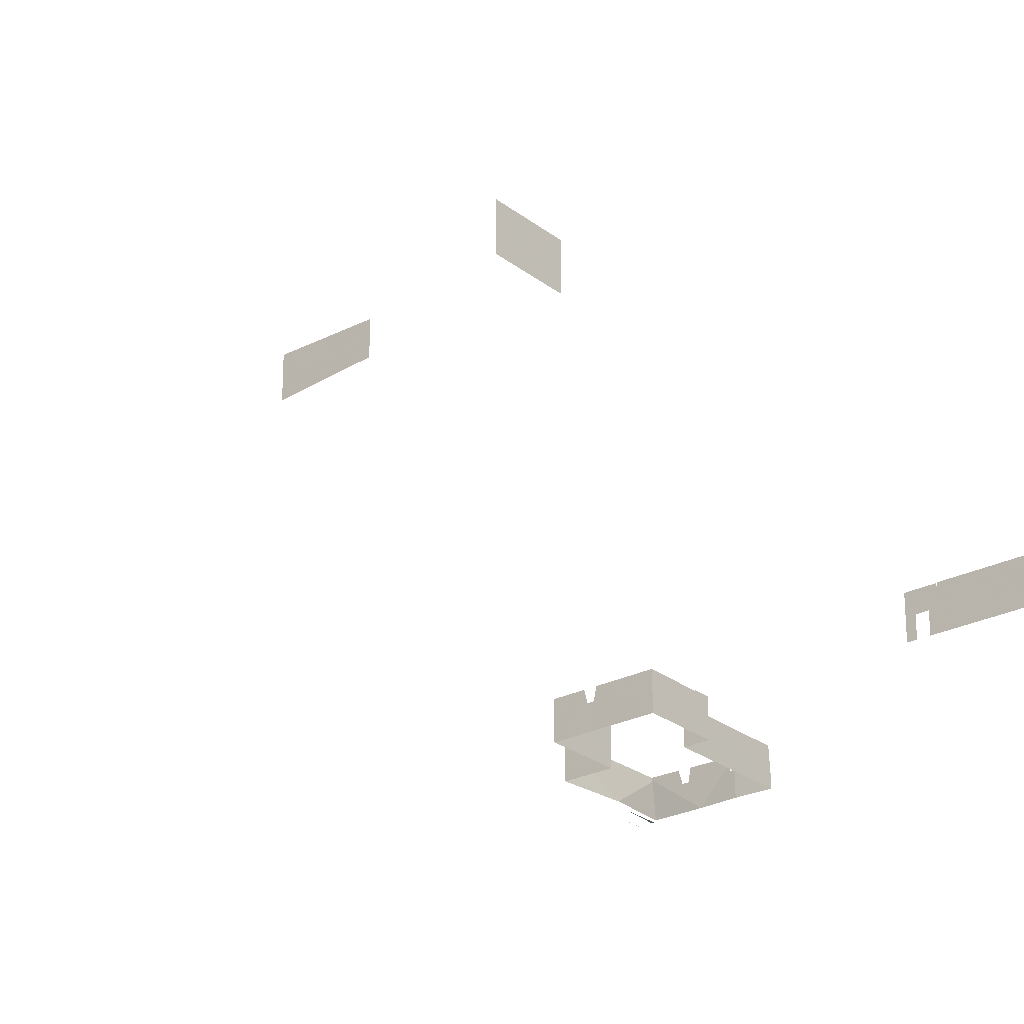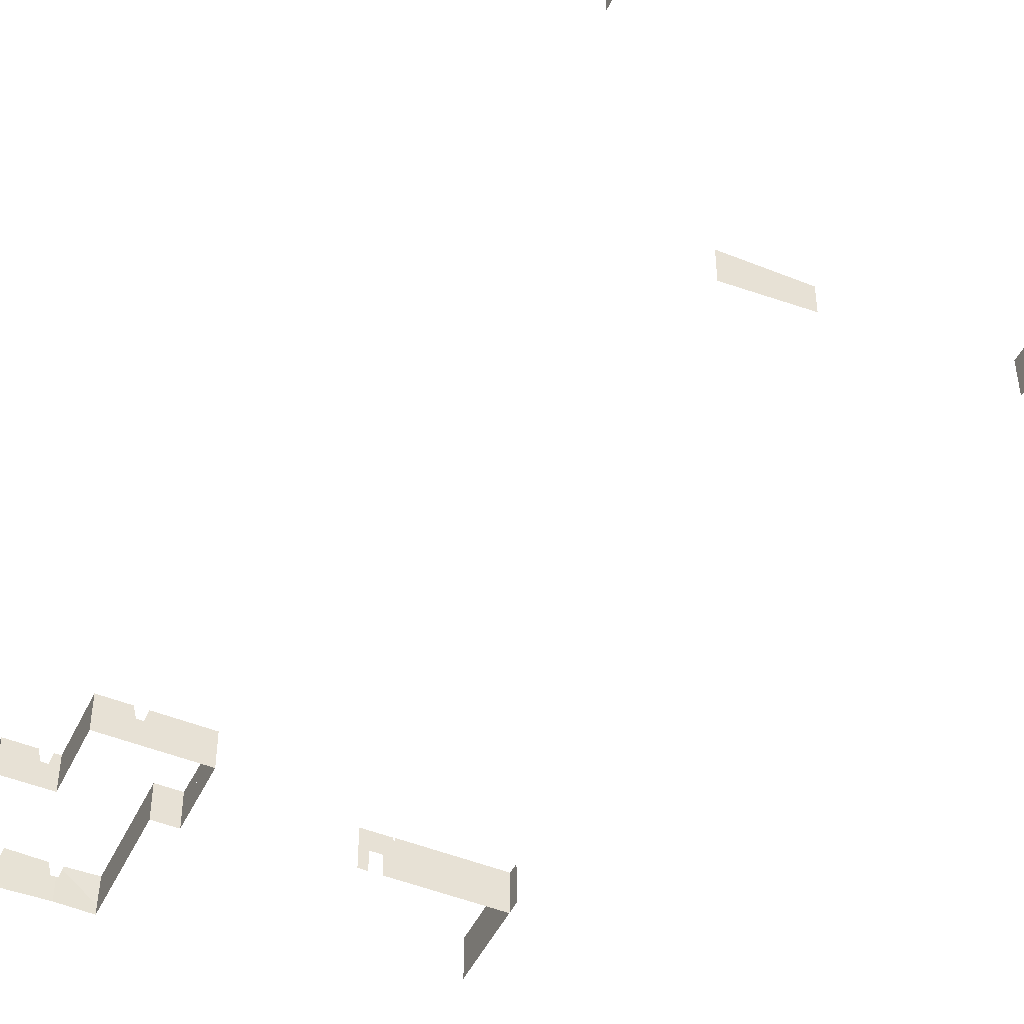
<metadata>
{"format":"obj","ext":"obj","renderer":"f3d","projection":"perspective","resolution":1024,"background":"white","views":[{"elev":-25.7,"azim":39.4,"up":"+Y"},{"elev":-47.5,"azim":-24.6,"up":"+Y"}]}
</metadata>
<code>
v 524 252 -5788
v 524 364 -5788
v 524 364 -5834
v 524 252 -5788
v 524 364 -5834
v 524 252 -5834
v -248 -112.4 -2322
v 58 -88.94 -2322
v 58 52 -2322
v -248 -112.4 -2322
v 58 52 -2322
v -248 52 -2322
v 850 52 -2018
v 850 52 -2154
v 850 52 -2170
v 850 52 -2018
v 850 52 -2170
v 850 52 -2186
v 850 52 -2018
v 850 52 -2186
v 850 52 -2322
v 850 52 -2018
v 850 52 -2322
v 850 -20 -2322
v 850 52 -2018
v 850 -20 -2322
v 850 -140 -2322
v 850 52 -2018
v 850 -140 -2322
v 850 -140 -2018
v 850 52 -2010
v 850 52 -2018
v 850 -140 -2018
v 850 52 -2010
v 850 -140 -2018
v 850 -140 -2010
v 524 252 -5788
v 524 252 -5834
v 524 148 -5834
v 524 252 -5788
v 524 148 -5834
v 524 148 -5788
v -1517 56 -5580
v -1517 -138 -5580
v -1517 -138 -5628
v -1517 56 -5580
v -1517 -138 -5628
v -1517 56 -5628
v -1517 -138 -5628
v -1598 -138 -5628
v -1581 -72 -5628
v -1517 -138 -5628
v -1581 -72 -5628
v -1565 -8 -5628
v -1517 -138 -5628
v -1565 -8 -5628
v -1549 56 -5628
v -1517 -138 -5628
v -1549 56 -5628
v -1517 56 -5628
v -1597 -8 -5628
v -1581 -72 -5628
v -1598 -138 -5628
v -1597 -8 -5628
v -1598 -138 -5628
v -1765 -138 -5628
v -1597 -8 -5628
v -1765 -138 -5628
v -1765 56 -5628
v -1597 -8 -5628
v -1765 56 -5628
v -1613 56 -5628
v -1565 -8 -5628
v -1581 -72 -5628
v -1597 -8 -5628
v -1748 -138 -5834
v -1748 -62.94 -5834
v -1765 56 -5628
v -1748 -138 -5834
v -1765 56 -5628
v -1765 -138 -5628
v -1762 56 -5834
v -1765 56 -5628
v -1748 -62.94 -5834
v -1414 -138 -5244
v -1517 -138 -5244
v -1517 56 -5244
v -1414 -138 -5244
v -1517 56 -5244
v -1414 56 -5244
v -1517 56 -5580
v -1517 56 -5244
v -1517 -138 -5244
v -1517 56 -5580
v -1517 -138 -5244
v -1517 -138 -5580
v -1010 56 -5244
v -1005 56 -5244
v -1005 52 -5244
v -1010 56 -5244
v -1005 52 -5244
v -1005 -138 -5244
v -1010 56 -5244
v -1005 -138 -5244
v -1010 -138 -5244
v -1005 -138 -5532
v -1005 -138 -5509
v -1005 -25 -5509
v -1005 -138 -5532
v -1005 -25 -5509
v -1005 -23 -5509
v -1005 -138 -5532
v -1005 -23 -5509
v -1005 52 -5509
v -1005 -138 -5532
v -1005 52 -5509
v -1005 52 -5532
v -1005 -23 -5459
v -1005 -25 -5459
v -1005 -138 -5459
v -1005 -23 -5459
v -1005 -138 -5459
v -1005 -138 -5244
v -1005 -23 -5459
v -1005 -138 -5244
v -1005 52 -5244
v -1005 -23 -5459
v -1005 52 -5244
v -1005 52 -5432
v -1005 -23 -5459
v -1005 52 -5432
v -1005 52 -5436
v -1005 -23 -5459
v -1005 52 -5436
v -1005 52 -5459
v -1005 -23 -5509
v -1005 -23 -5459
v -1005 52 -5459
v -1005 -23 -5509
v -1005 52 -5459
v -1005 52 -5509
v -1005 -25 -5509
v -1005 -138 -5509
v -1005 -138 -5459
v -1005 -25 -5509
v -1005 -138 -5459
v -1005 -25 -5459
v -1005 52 -5432
v -1005 52 -5244
v -1005 56 -5244
v -1005 52 -5432
v -1005 56 -5244
v -1005 56 -5432
v -1245 56 -5244
v -1117 56 -5244
v -1105 56 -5244
v -1245 56 -5244
v -1105 56 -5244
v -1010 56 -5244
v -1245 56 -5244
v -1010 56 -5244
v -1010 -138 -5244
v -1245 56 -5244
v -1010 -138 -5244
v -1245 -138 -5244
v -1245 56 -5244
v -1245 -138 -5244
v -1342 -138 -5244
v -1245 56 -5244
v -1342 -138 -5244
v -1325 -72 -5244
v -1245 56 -5244
v -1325 -72 -5244
v -1309 -8 -5244
v -1245 56 -5244
v -1309 -8 -5244
v -1293 56 -5244
v -1414 -138 -5244
v -1414 56 -5244
v -1357 56 -5244
v -1414 -138 -5244
v -1357 56 -5244
v -1341 -8 -5244
v -1414 -138 -5244
v -1341 -8 -5244
v -1325 -72 -5244
v -1414 -138 -5244
v -1325 -72 -5244
v -1342 -138 -5244
v -1341 -8 -5244
v -1309 -8 -5244
v -1325 -72 -5244
v -1133 -138 -5834
v -1133 -138 -5628
v -1133 52 -5628
v -1133 -138 -5834
v -1133 52 -5628
v -1133 56 -5628
v -1133 -138 -5834
v -1133 56 -5628
v -1133 56 -5834
v -1005 -138 -5532
v -1005 52 -5532
v -1005 52 -5536
v -1005 -138 -5532
v -1005 52 -5536
v -1005 52 -5628
v -1005 -138 -5532
v -1005 52 -5628
v -1005 -138 -5628
v -1117 -138 -5628
v -1101 -138 -5628
v -1005 -138 -5628
v -1117 -138 -5628
v -1005 -138 -5628
v -1005 52 -5628
v -1117 -138 -5628
v -1005 52 -5628
v -1133 52 -5628
v -1117 -138 -5628
v -1133 52 -5628
v -1133 -138 -5628
v -1005 52 -5628
v -1005 56 -5628
v -1117 56 -5628
v -1005 52 -5628
v -1117 56 -5628
v -1133 56 -5628
v -1005 52 -5628
v -1133 56 -5628
v -1133 52 -5628
v -1005 52 -5536
v -1005 56 -5536
v -1005 56 -5628
v -1005 52 -5536
v -1005 56 -5628
v -1005 52 -5628
v -316 -117.6 -2322
v -248 -112.4 -2322
v -248 52 -2322
v -316 -117.6 -2322
v -248 52 -2322
v -326 52 -2322
v -316 -117.6 -2322
v -326 52 -2322
v -326 -117.7 -2322
v -1138 -123 -1498
v -1138 52 -1498
v -1138 68 -1498
v -1138 -123 -1498
v -1138 68 -1498
v -1138 84 -1498
v -1138 -123 -1498
v -1138 84 -1498
v -1138 84 -1030
v -1138 -123 -1498
v -1138 84 -1030
v -1138 -140 -1030
v -1138 -123 -1498
v -1138 -140 -1030
v -1138 -140 -1498
v 324 276 -5860
v 324 372 -5860
v 442 372 -5860
v 324 276 -5860
v 442 372 -5860
v 442 244 -5860
v 324 276 -5860
v 442 244 -5860
v 378 244 -5860
v 324 276 -5860
v 378 244 -5860
v 324 244 -5860
v 442 244 -5860
v 442 372 -5860
v 524 372 -5860
v 442 244 -5860
v 524 372 -5860
v 524 364 -5860
v 442 244 -5860
v 524 364 -5860
v 524 196 -5860
v 442 244 -5860
v 524 196 -5860
v 442 196 -5860
v 324 244 -5860
v 378 244 -5860
v 378 196 -5860
v 324 244 -5860
v 378 196 -5860
v 378 148 -5860
v 324 244 -5860
v 378 148 -5860
v 324 148 -5860
v 378 196 -5860
v 442 196 -5860
v 524 196 -5860
v 378 196 -5860
v 524 196 -5860
v 524 148 -5860
v 378 196 -5860
v 524 148 -5860
v 378 148 -5860
v 442 196 -5860
v 378 196 -5860
v 378 244 -5860
v 442 196 -5860
v 378 244 -5860
v 442 244 -5860
v 524 364 -5860
v 524 372 -5860
v 524 372 -6332
v 524 364 -5860
v 524 372 -6332
v 524 364 -6332
v 524 196 -5860
v 524 364 -5860
v 524 364 -6332
v 524 196 -5860
v 524 364 -6332
v 524 148 -6332
v 524 196 -5860
v 524 148 -6332
v 524 148 -5860
v 324 364 -5852
v 324 276 -5852
v 324 148 -5852
v 324 364 -5852
v 324 148 -5852
v 442 148 -5852
v 324 364 -5852
v 442 148 -5852
v 442 196 -5852
v 324 364 -5852
v 442 196 -5852
v 442 244 -5852
v 324 364 -5852
v 442 244 -5852
v 442 364 -5852
v 524 364 -5852
v 442 364 -5852
v 442 244 -5852
v 524 364 -5852
v 442 244 -5852
v 442 196 -5852
v 524 364 -5852
v 442 196 -5852
v 442 148 -5852
v 524 364 -5852
v 442 148 -5852
v 524 148 -5852
v 524 252 -5834
v 524 364 -5834
v 524 364 -5852
v 524 252 -5834
v 524 364 -5852
v 524 148 -5852
v 524 252 -5834
v 524 148 -5852
v 524 148 -5834
v -164 276 -5860
v -164 308 -5860
v -12 308 -5860
v -164 276 -5860
v -12 308 -5860
v -4 308 -5860
v -164 276 -5860
v -4 308 -5860
v 58 308 -5860
v -164 276 -5860
v 58 308 -5860
v 58 276 -5860
v 58 308 -5860
v -4 308 -5860
v -4 356 -5860
v 58 308 -5860
v -4 356 -5860
v -4 372 -5860
v 58 308 -5860
v -4 372 -5860
v 58 372 -5860
v -12 356 -5860
v -12 308 -5860
v -164 308 -5860
v -12 356 -5860
v -164 308 -5860
v -164 364 -5860
v -12 356 -5860
v -164 364 -5860
v -164 370 -5860
v -12 356 -5860
v -164 370 -5860
v -12 370 -5860
v -12 356 -5860
v -4 356 -5860
v -4 308 -5860
v -12 356 -5860
v -4 308 -5860
v -12 308 -5860
v 58 276 -5860
v 58 308 -5860
v 58 372 -5860
v 58 276 -5860
v 58 372 -5860
v 324 372 -5860
v 58 276 -5860
v 324 372 -5860
v 324 276 -5860
v 324 276 -5852
v 324 364 -5852
v 268 364 -5852
v 324 276 -5852
v 268 364 -5852
v 268 276 -5852
v -164 276 -5860
v 58 276 -5860
v 58 260 -5860
v -164 276 -5860
v 58 260 -5860
v -52 260 -5860
v -164 276 -5860
v -52 260 -5860
v -116 260 -5860
v -164 276 -5860
v -116 260 -5860
v -164 260 -5860
v -164 260 -5860
v -116 260 -5860
v -116 164 -5860
v -164 260 -5860
v -116 164 -5860
v -132 164 -5860
v -164 260 -5860
v -132 164 -5860
v -164 164 -5860
v -52 260 -5860
v 58 260 -5860
v 58 244 -5860
v -52 260 -5860
v 58 244 -5860
v -52 244 -5860
v 58 260 -5860
v 58 276 -5860
v 324 276 -5860
v 58 260 -5860
v 324 276 -5860
v 324 244 -5860
v 58 260 -5860
v 324 244 -5860
v 122 244 -5860
v 58 260 -5860
v 122 244 -5860
v 58 244 -5860
v -36 196 -5860
v -52 196 -5860
v -52 244 -5860
v -36 196 -5860
v -52 244 -5860
v 58 244 -5860
v -36 196 -5860
v 58 244 -5860
v 122 244 -5860
v -36 196 -5860
v 122 244 -5860
v 122 196 -5860
v -36 148 -5860
v -36 196 -5860
v 122 196 -5860
v -36 148 -5860
v 122 196 -5860
v 122 148 -5860
v -52 196 -5860
v -36 196 -5860
v -36 148 -5860
v -52 196 -5860
v -36 148 -5860
v -52 148 -5860
v -132 164 -5860
v -116 156 -5860
v -116 148 -5860
v -132 164 -5860
v -116 148 -5860
v -164 148 -5860
v -132 164 -5860
v -164 148 -5860
v -164 164 -5860
v -116 156 -5860
v -132 164 -5860
v -116 164 -5860
v 122 196 -5860
v 122 244 -5860
v 324 244 -5860
v 122 196 -5860
v 324 244 -5860
v 324 148 -5860
v 122 196 -5860
v 324 148 -5860
v 122 148 -5860
v 324 276 -5852
v 268 276 -5852
v 268 148 -5852
v 324 276 -5852
v 268 148 -5852
v 324 148 -5852
v -1773 -192 -6039
v -1773 -193 -6040
v -1773 -332 -6040
v -1773 -192 -6039
v -1773 -332 -6040
v -1773 -332 -6039
v -1773 -192 -6155
v -1773 -192 -6194
v -1773 -193 -6193
v -1773 -192 -6155
v -1773 -193 -6193
v -1773 -193 -6040
v -1773 -192 -6155
v -1773 -193 -6040
v -1773 -192 -6039
v -1597 -138 -6260
v -1597 -73.33 -6252
v -1755 42.85 -6238
v -1597 -138 -6260
v -1755 42.85 -6238
v -1755 37.07 -6238
v -1597 -138 -6260
v -1755 37.07 -6238
v -1756 -138 -6260
v -1755 37.07 -6238
v -1755 42.85 -6238
v -1756 43.44 -6238
v -1756 -138 -6260
v -1755 37.07 -6238
v -1738 -138 -5964
v -1741 -161 -6225
v -1754 -161 -6225
v -1752 -161 -6193
v -1741 -161 -6225
v -1752 -161 -6193
v -1743 -161 -6040
v -1741 -161 -6225
v -1743 -161 -6040
v -1741 -161 -6013
v -1748 -138 -5834
v -1738 -138 -5964
v -1748 -62.94 -5834
v -1755 37.07 -6238
v -1756 43.44 -6238
v -1757 56 -6236
v -1755 37.07 -6238
v -1757 56 -6236
v -1762 56 -5834
v -1755 37.07 -6238
v -1762 56 -5834
v -1748 -62.94 -5834
v -1755 37.07 -6238
v -1748 -62.94 -5834
v -1738 -138 -5964
v -1755 42.85 -6238
v -1597 -73.33 -6252
v -1597 -7.999 -6247
v -1755 42.85 -6238
v -1597 -7.999 -6247
v -1613 56 -6242
v -1755 42.85 -6238
v -1613 56 -6242
v -1757 56 -6237
v -1755 42.85 -6238
v -1757 56 -6237
v -1756 43.44 -6238
v -1756 43.44 -6238
v -1757 56 -6237
v -1757 56 -6236
v -1133 -88.14 -6258
v -1133 -138 -6258
v -1133 -138 -6116
v -1133 -88.14 -6258
v -1133 -138 -6116
v -1133 -138 -5940
v -1133 -88.14 -6258
v -1133 -138 -5940
v -1133 -138 -5834
v -1133 -88.14 -6258
v -1133 -138 -5834
v -1133 56 -5834
v -1133 -88.14 -6258
v -1133 56 -5834
v -1133 56 -6246
v -1293 56 -6251
v -1297 39.7 -6253
v -1133 -88.14 -6258
v -1293 56 -6251
v -1133 -88.14 -6258
v -1133 56 -6246
v -1297 39.7 -6253
v -1309 -8 -6252
v -1309 -138 -6252
v -1297 39.7 -6253
v -1309 -138 -6252
v -1133 -138 -6258
v -1297 39.7 -6253
v -1133 -138 -6258
v -1133 -88.14 -6258
v -1309 -8 -6252
v -1318 -8 -6252
v -1318 -44 -6252
v -1309 -8 -6252
v -1318 -44 -6252
v -1318 -138 -6252
v -1309 -8 -6252
v -1318 -138 -6252
v -1309 -138 -6252
v -1432 52.39 -6248
v -1357 56 -6251
v -1421 56 -6248
v -1432 52.39 -6248
v -1421 56 -6248
v -1549 56 -6244
v -1432 52.39 -6248
v -1549 56 -6244
v -1551 46.66 -6245
v -1597 -138 -6260
v -1509 -138 -6260
v -1584 -83.06 -6253
v -1597 -138 -6260
v -1584 -83.06 -6253
v -1597 -73.33 -6252
v -1432 52.39 -6248
v -1551 46.66 -6245
v -1565 -8 -6248
v -1432 52.39 -6248
v -1565 -8 -6248
v -1581 -72 -6252
v -1432 52.39 -6248
v -1581 -72 -6252
v -1584 -83.06 -6253
v -1432 52.39 -6248
v -1584 -83.06 -6253
v -1509 -138 -6260
v -1597 -73.33 -6252
v -1584 -83.06 -6253
v -1581 -72 -6252
v -1597 -73.33 -6252
v -1581 -72 -6252
v -1597 -7.999 -6247
v -1597 -7.999 -6247
v -1581 -72 -6252
v -1565 -8 -6248
v -1432 52.39 -6248
v -1509 -138 -6260
v -1349 24.41 -6253
v -1432 52.39 -6248
v -1349 24.41 -6253
v -1357 56 -6251
v -1509 -138 -6260
v -1342 -138 -6253
v -1325 -72 -6252
v -1509 -138 -6260
v -1325 -72 -6252
v -1341 -8 -6253
v -1509 -138 -6260
v -1341 -8 -6253
v -1349 24.41 -6253
v -1325 -72 -6252
v -1342 -138 -6253
v -1318 -138 -6252
v -1325 -72 -6252
v -1318 -138 -6252
v -1318 -44 -6252
v -1341 -8 -6253
v -1325 -72 -6252
v -1318 -44 -6252
v -1341 -8 -6253
v -1318 -44 -6252
v -1318 -8 -6252
f 1 2 3
f 4 5 6
f 7 8 9
f 10 11 12
f 13 14 15
f 16 17 18
f 19 20 21
f 22 23 24
f 25 26 27
f 28 29 30
f 31 32 33
f 34 35 36
f 37 38 39
f 40 41 42
f 43 44 45
f 46 47 48
f 49 50 51
f 52 53 54
f 55 56 57
f 58 59 60
f 61 62 63
f 64 65 66
f 67 68 69
f 70 71 72
f 73 74 75
f 76 77 78
f 79 80 81
f 82 83 84
f 85 86 87
f 88 89 90
f 91 92 93
f 94 95 96
f 97 98 99
f 100 101 102
f 103 104 105
f 106 107 108
f 109 110 111
f 112 113 114
f 115 116 117
f 118 119 120
f 121 122 123
f 124 125 126
f 127 128 129
f 130 131 132
f 133 134 135
f 136 137 138
f 139 140 141
f 142 143 144
f 145 146 147
f 148 149 150
f 151 152 153
f 154 155 156
f 157 158 159
f 160 161 162
f 163 164 165
f 166 167 168
f 169 170 171
f 172 173 174
f 175 176 177
f 178 179 180
f 181 182 183
f 184 185 186
f 187 188 189
f 190 191 192
f 193 194 195
f 196 197 198
f 199 200 201
f 202 203 204
f 205 206 207
f 208 209 210
f 211 212 213
f 214 215 216
f 217 218 219
f 220 221 222
f 223 224 225
f 226 227 228
f 229 230 231
f 232 233 234
f 235 236 237
f 238 239 240
f 241 242 243
f 244 245 246
f 247 248 249
f 250 251 252
f 253 254 255
f 256 257 258
f 259 260 261
f 262 263 264
f 265 266 267
f 268 269 270
f 271 272 273
f 274 275 276
f 277 278 279
f 280 281 282
f 283 284 285
f 286 287 288
f 289 290 291
f 292 293 294
f 295 296 297
f 298 299 300
f 301 302 303
f 304 305 306
f 307 308 309
f 310 311 312
f 313 314 315
f 316 317 318
f 319 320 321
f 322 323 324
f 325 326 327
f 328 329 330
f 331 332 333
f 334 335 336
f 337 338 339
f 340 341 342
f 343 344 345
f 346 347 348
f 349 350 351
f 352 353 354
f 355 356 357
f 358 359 360
f 361 362 363
f 364 365 366
f 367 368 369
f 370 371 372
f 373 374 375
f 376 377 378
f 379 380 381
f 382 383 384
f 385 386 387
f 388 389 390
f 391 392 393
f 394 395 396
f 397 398 399
f 400 401 402
f 403 404 405
f 406 407 408
f 409 410 411
f 412 413 414
f 415 416 417
f 418 419 420
f 421 422 423
f 424 425 426
f 427 428 429
f 430 431 432
f 433 434 435
f 436 437 438
f 439 440 441
f 442 443 444
f 445 446 447
f 448 449 450
f 451 452 453
f 454 455 456
f 457 458 459
f 460 461 462
f 463 464 465
f 466 467 468
f 469 470 471
f 472 473 474
f 475 476 477
f 478 479 480
f 481 482 483
f 484 485 486
f 487 488 489
f 490 491 492
f 493 494 495
f 496 497 498
f 499 500 501
f 502 503 504
f 505 506 507
f 508 509 510
f 511 512 513
f 514 515 516
f 517 518 519
f 520 521 522
f 523 524 525
f 526 527 528
f 529 530 531
f 532 533 534
f 535 536 537
f 538 539 540
f 541 542 543
f 544 545 546
f 547 548 549
f 550 551 552
f 553 554 555
f 556 557 558
f 559 560 561
f 562 563 564
f 565 566 567
f 568 569 570
f 571 572 573
f 574 575 576
f 577 578 579
f 580 581 582
f 583 584 585
f 586 587 588
f 589 590 591
f 592 593 594
f 595 596 597
f 598 599 600
f 601 602 603
f 604 605 606
f 607 608 609
f 610 611 612
f 613 614 615
f 616 617 618
f 619 620 621
f 622 623 624
f 625 626 627
f 628 629 630
f 631 632 633
f 634 635 636
f 637 638 639
f 640 641 642
f 643 644 645
f 646 647 648
f 649 650 651
f 652 653 654
f 655 656 657
f 658 659 660
f 661 662 663
f 664 665 666
f 667 668 669
f 670 671 672
f 673 674 675

</code>
